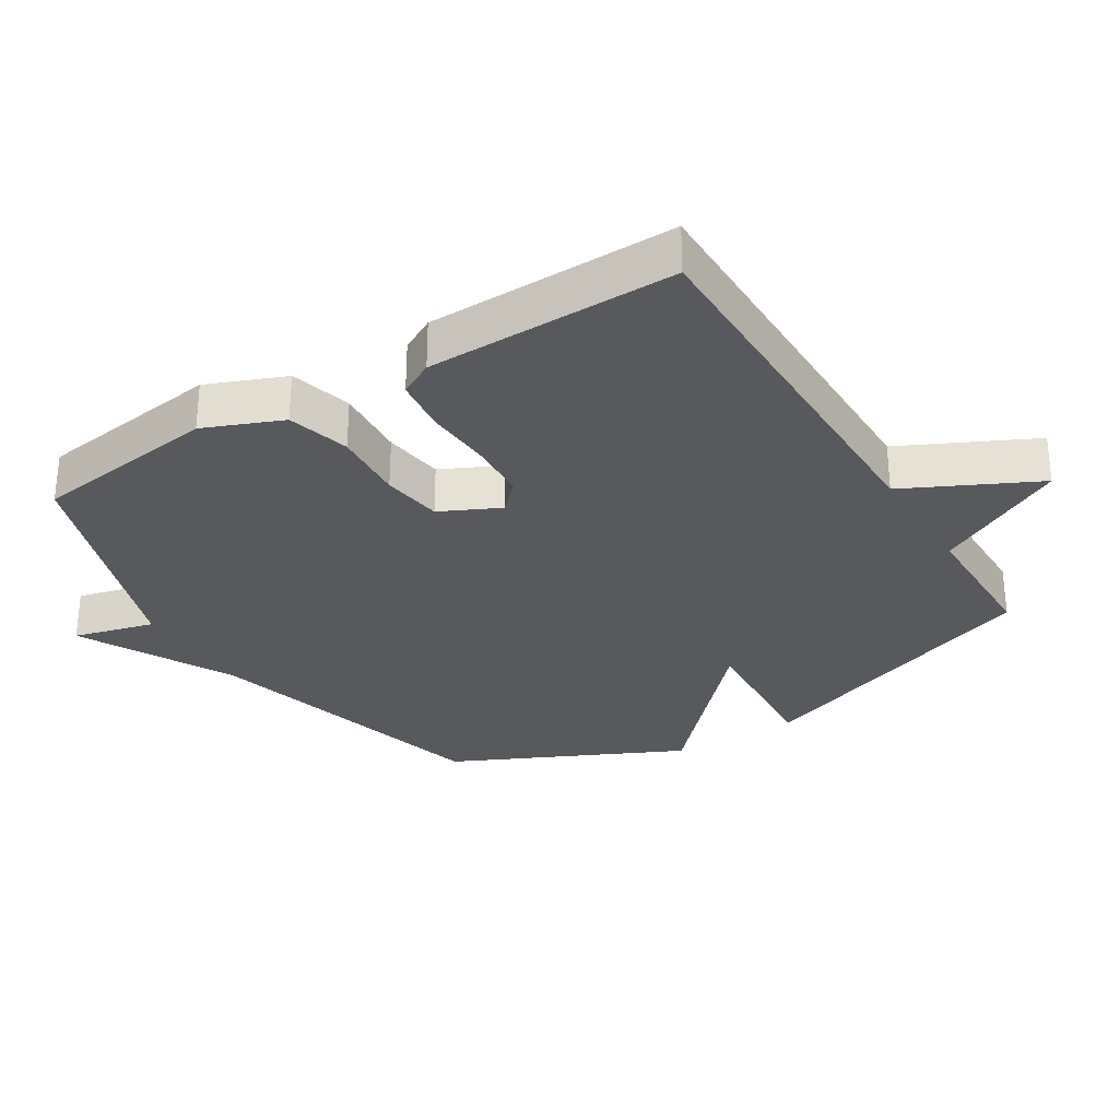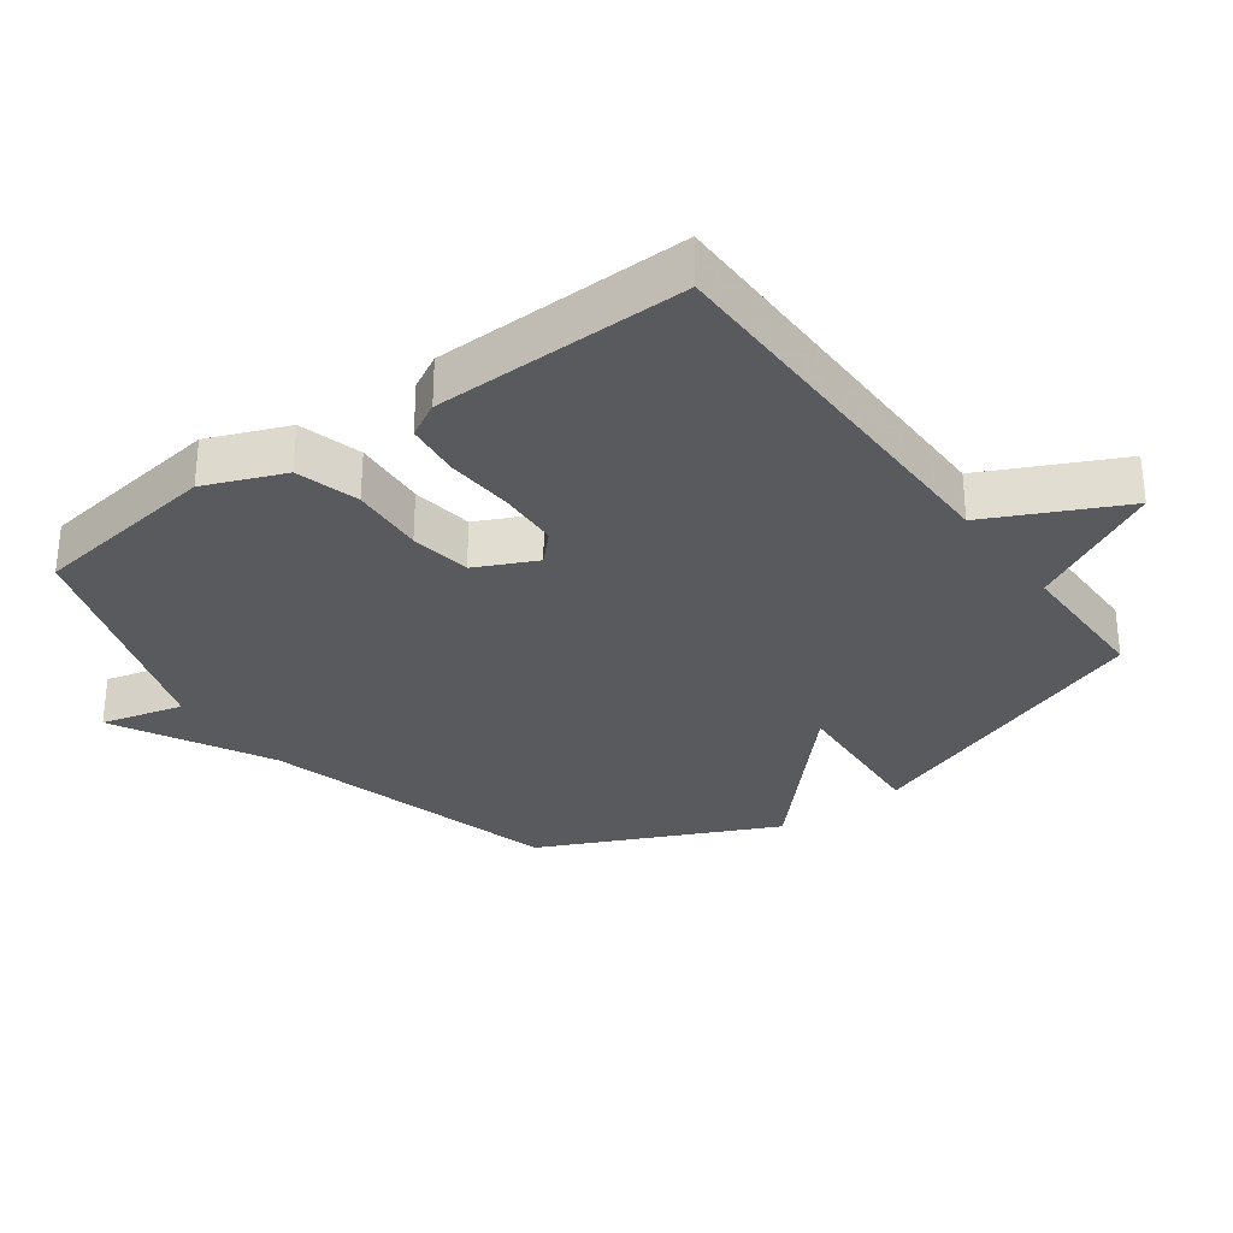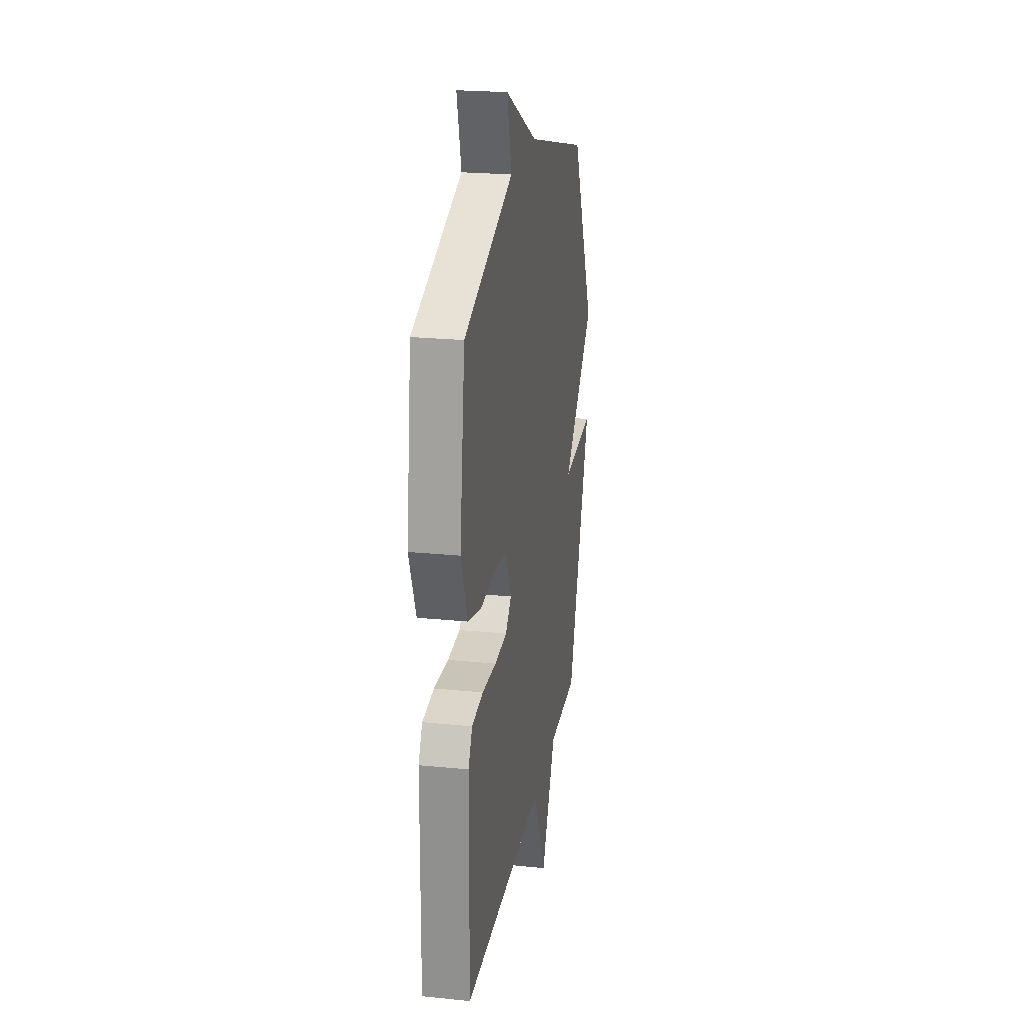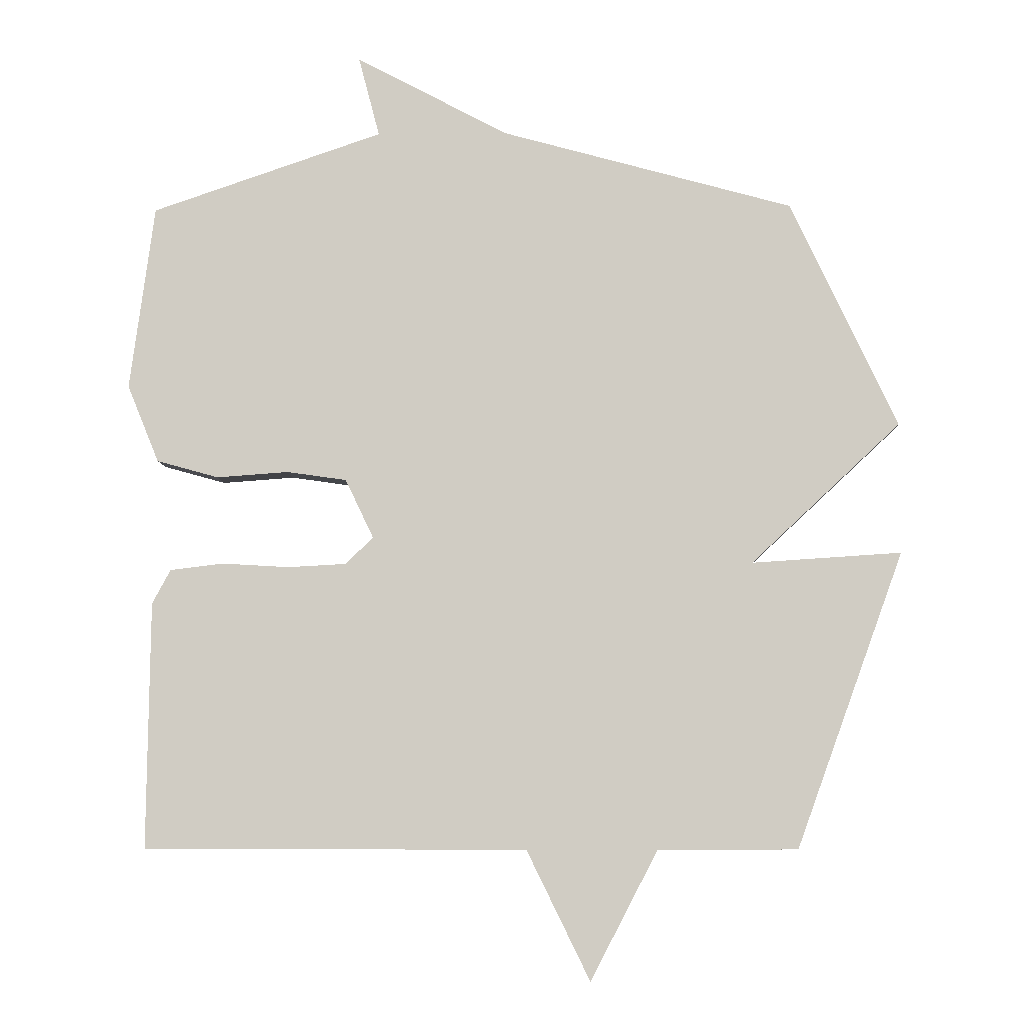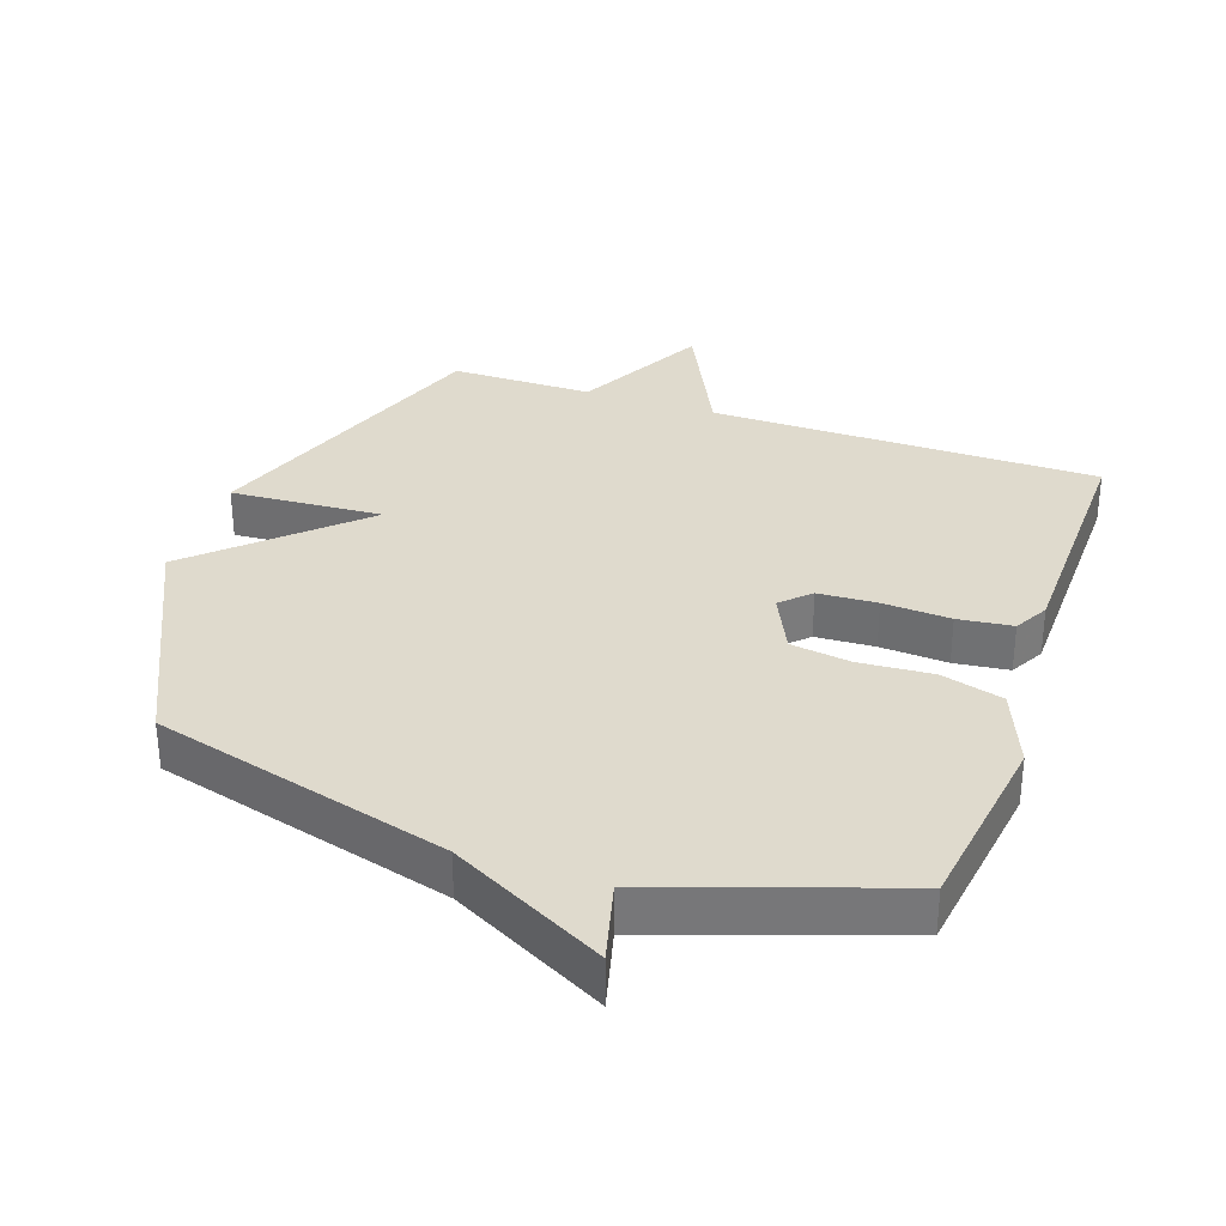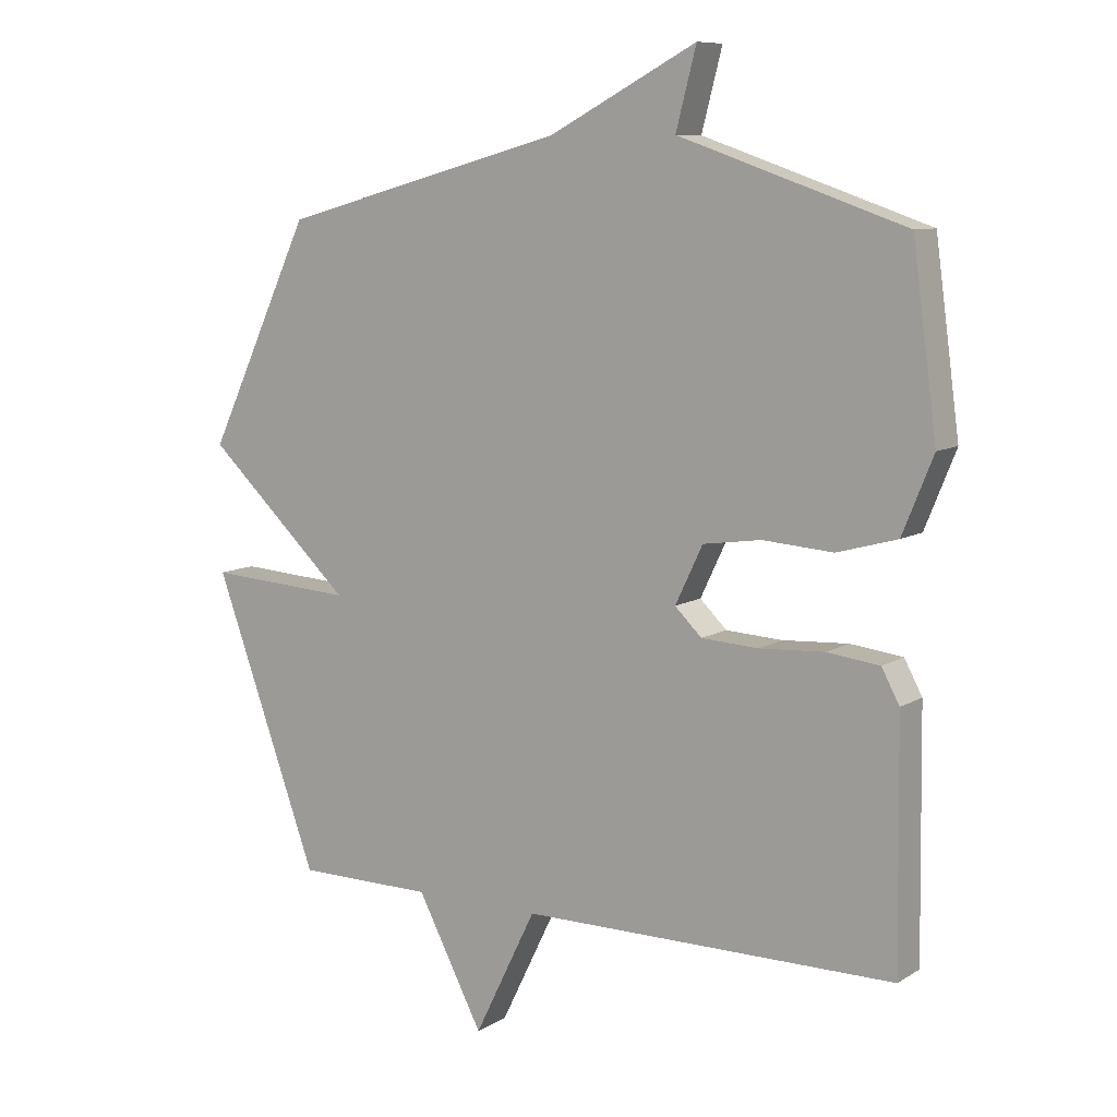
<metadata>
{"format":"obj","ext":"obj","renderer":"f3d","projection":"perspective","resolution":1024,"background":"white","views":[{"elev":-30.0,"azim":121.7,"up":"+Y"},{"elev":-30.8,"azim":126.4,"up":"+Y"},{"elev":23.3,"azim":99.7,"up":"+Z"},{"elev":-6.4,"azim":-178.3,"up":"+Z"},{"elev":32.7,"azim":19.2,"up":"+Y"},{"elev":9.0,"azim":33.0,"up":"+Z"}]}
</metadata>
<code>
v 0.5 0.07 -0.5
v -0.086 0.07 -0.501
v -0.183 0.07 -0.699
v -0.286 0.07 -0.501
v -0.5 0.07 -0.5
v -0.664 0.07 -0.047
v -0.435 0.07 -0.062
v -0.664 0.07 0.153
v -0.5 0.07 0.5
v -0.053 0.07 0.621
v 0.179 0.07 0.743
v 0.147 0.07 0.621
v 0.5 0.07 0.5
v 0.538 0.07 0.218
v 0.49 0.07 0.1
v 0.396 0.07 0.074
v 0.286 0.07 0.082
v 0.195 0.07 0.069
v 0.152 0.07 -0.021
v 0.194 0.07 -0.062
v 0.283 0.07 -0.067
v 0.385 0.07 -0.061
v 0.467 0.07 -0.071
v 0.495 0.07 -0.123
v 0.5 0 -0.5
v -0.086 0 -0.501
v -0.183 0 -0.699
v -0.286 0 -0.501
v -0.5 0 -0.5
v -0.664 0 -0.047
v -0.435 0 -0.062
v -0.664 0 0.153
v -0.5 0 0.5
v -0.053 0 0.621
v 0.179 0 0.743
v 0.147 0 0.621
v 0.5 0 0.5
v 0.538 0 0.218
v 0.49 0 0.1
v 0.396 0 0.074
v 0.286 0 0.082
v 0.195 0 0.069
v 0.152 0 -0.021
v 0.194 0 -0.062
v 0.283 0 -0.067
v 0.385 0 -0.061
v 0.467 0 -0.071
v 0.495 0 -0.123
f 24 1 2
f 23 24 2
f 22 23 2
f 21 22 2
f 20 21 2
f 19 20 2
f 18 19 2
f 15 16 17
f 14 15 17
f 13 14 17
f 12 13 17
f 12 17 18
f 10 11 12
f 10 12 18
f 9 10 18
f 8 9 18
f 7 8 18
f 4 5 6 7
f 2 3 4 7
f 2 7 18
f 26 25 48
f 26 48 47
f 26 47 46
f 26 46 45
f 26 45 44
f 26 44 43
f 26 43 42
f 41 40 39
f 41 39 38
f 41 38 37
f 41 37 36
f 42 41 36
f 36 35 34
f 42 36 34
f 42 34 33
f 42 33 32
f 42 32 31
f 31 30 29 28
f 31 28 27 26
f 42 31 26
f 1 25 26 2
f 2 26 27 3
f 3 27 28 4
f 4 28 29 5
f 5 29 30 6
f 6 30 31 7
f 7 31 32 8
f 8 32 33 9
f 9 33 34 10
f 10 34 35 11
f 11 35 36 12
f 12 36 37 13
f 13 37 38 14
f 14 38 39 15
f 15 39 40 16
f 16 40 41 17
f 17 41 42 18
f 18 42 43 19
f 19 43 44 20
f 20 44 45 21
f 21 45 46 22
f 22 46 47 23
f 23 47 48 24
f 24 48 25 1

</code>
